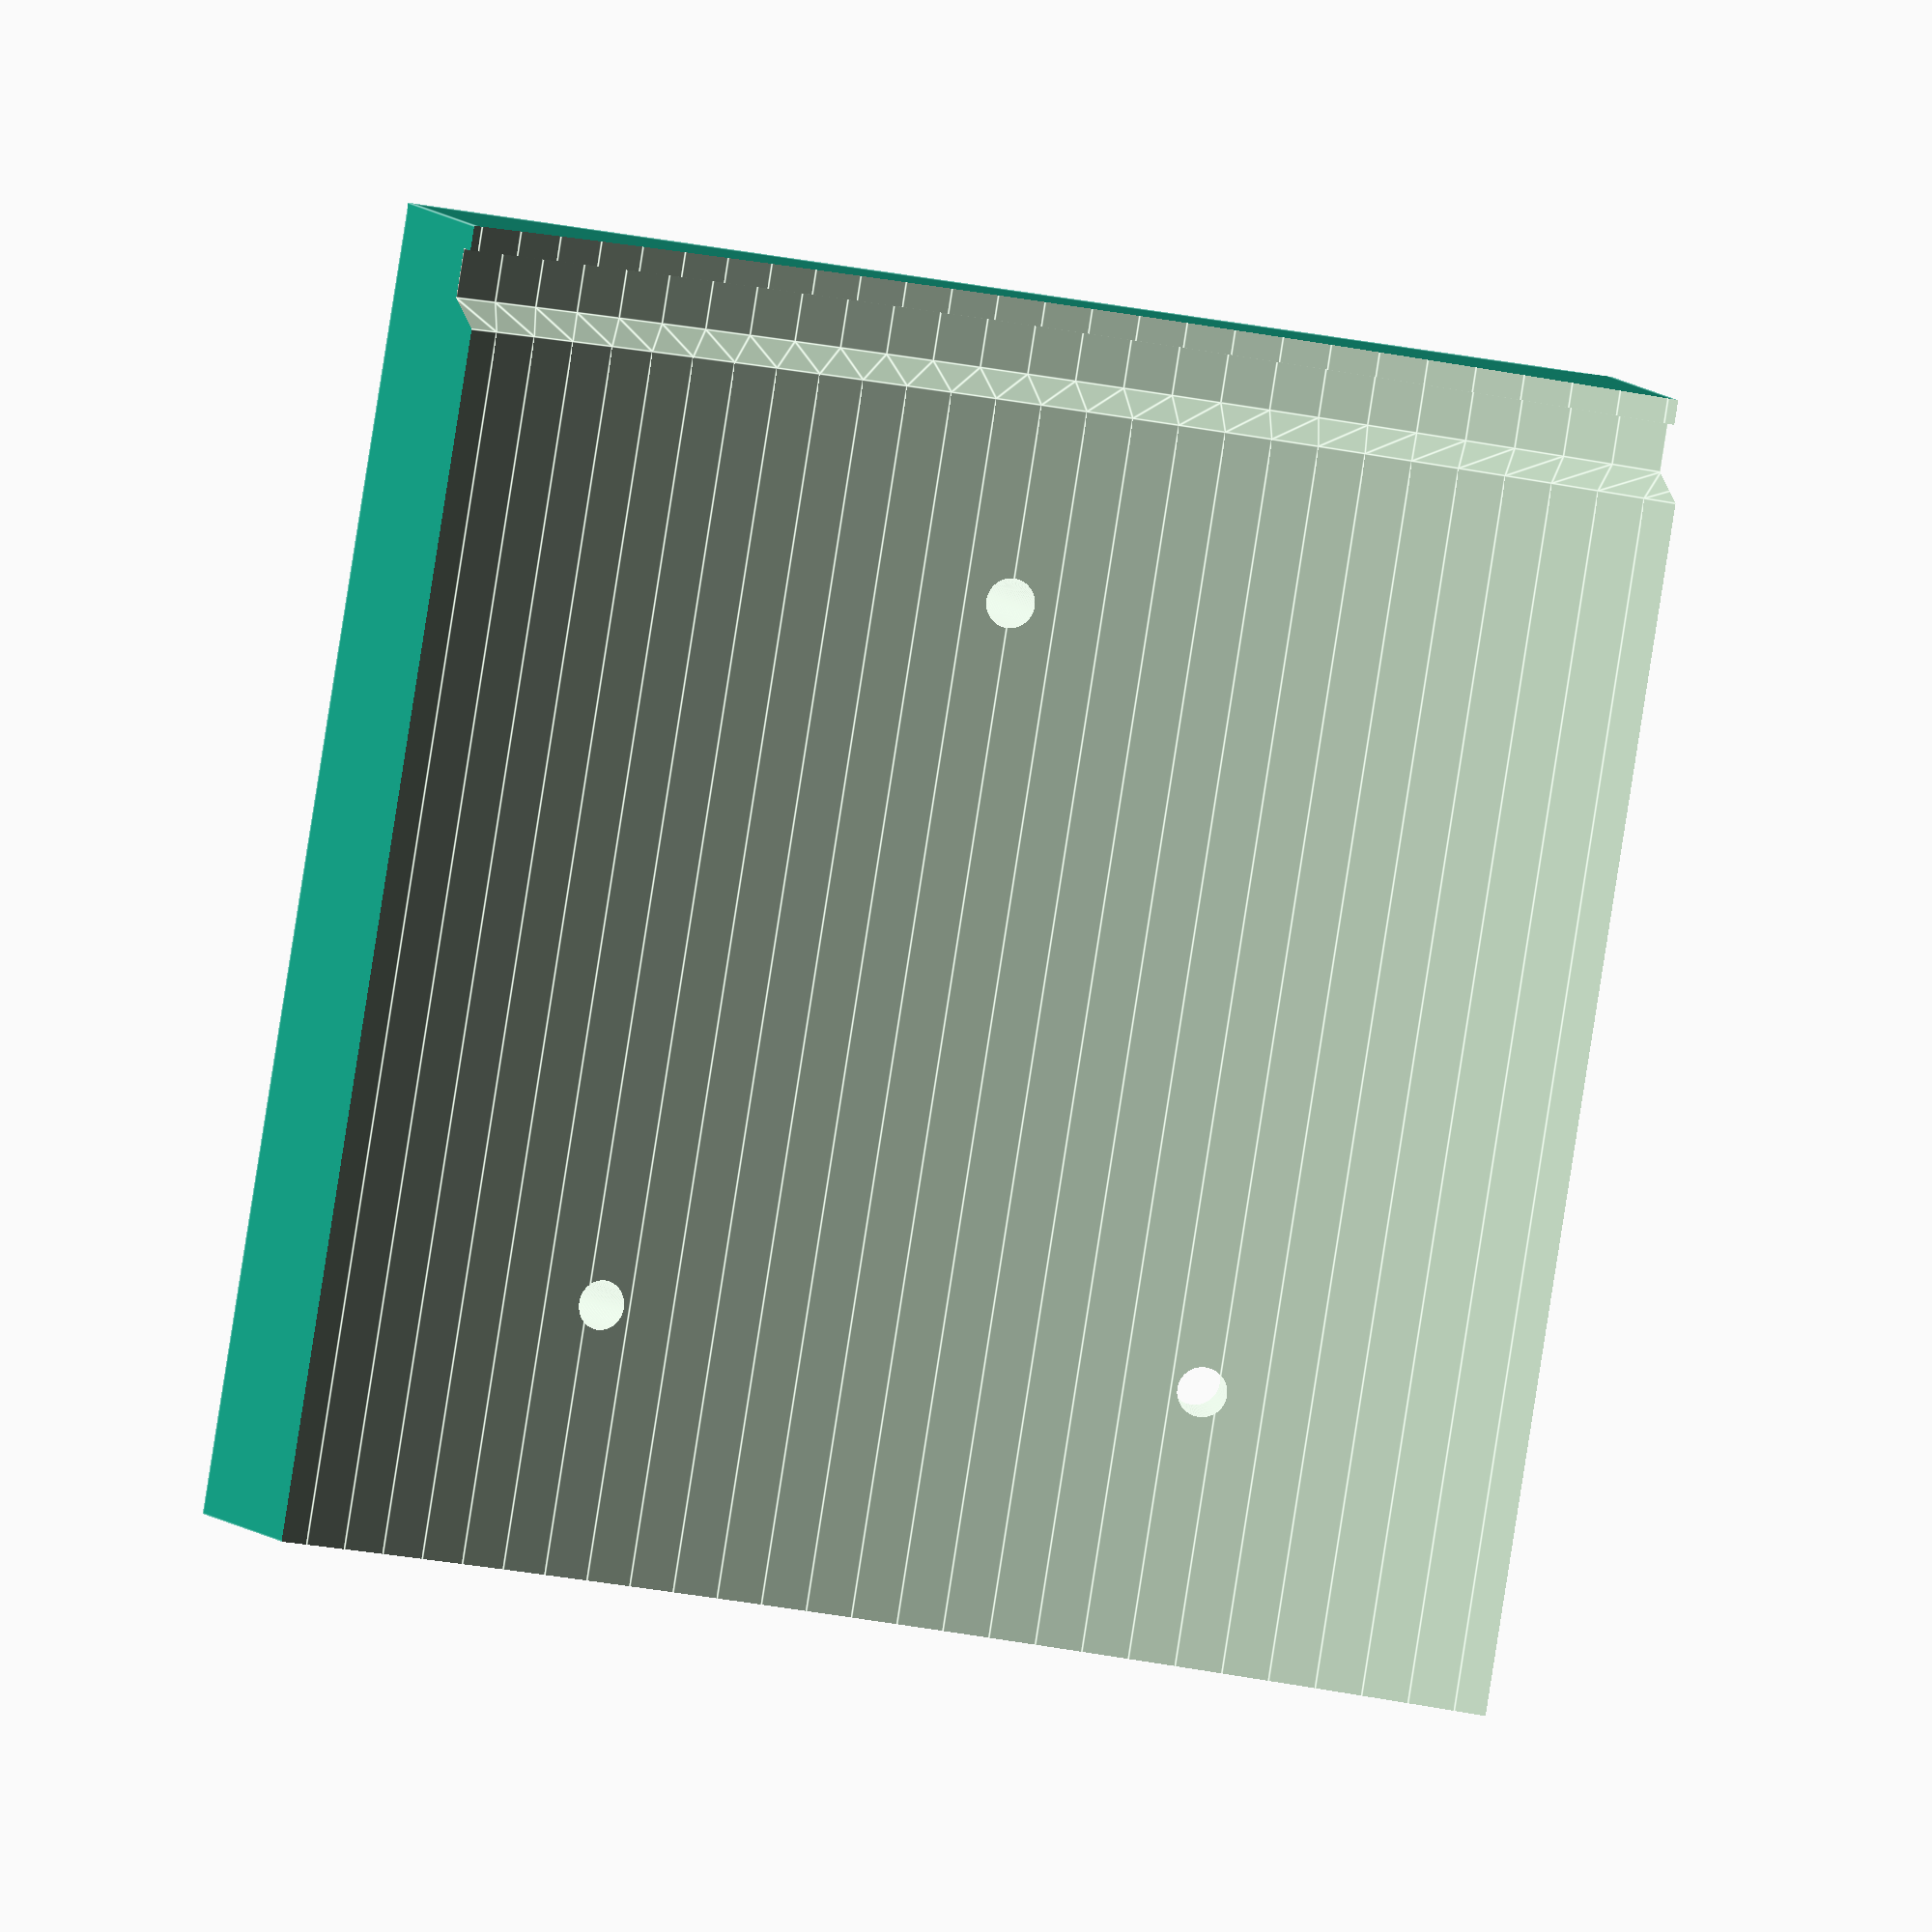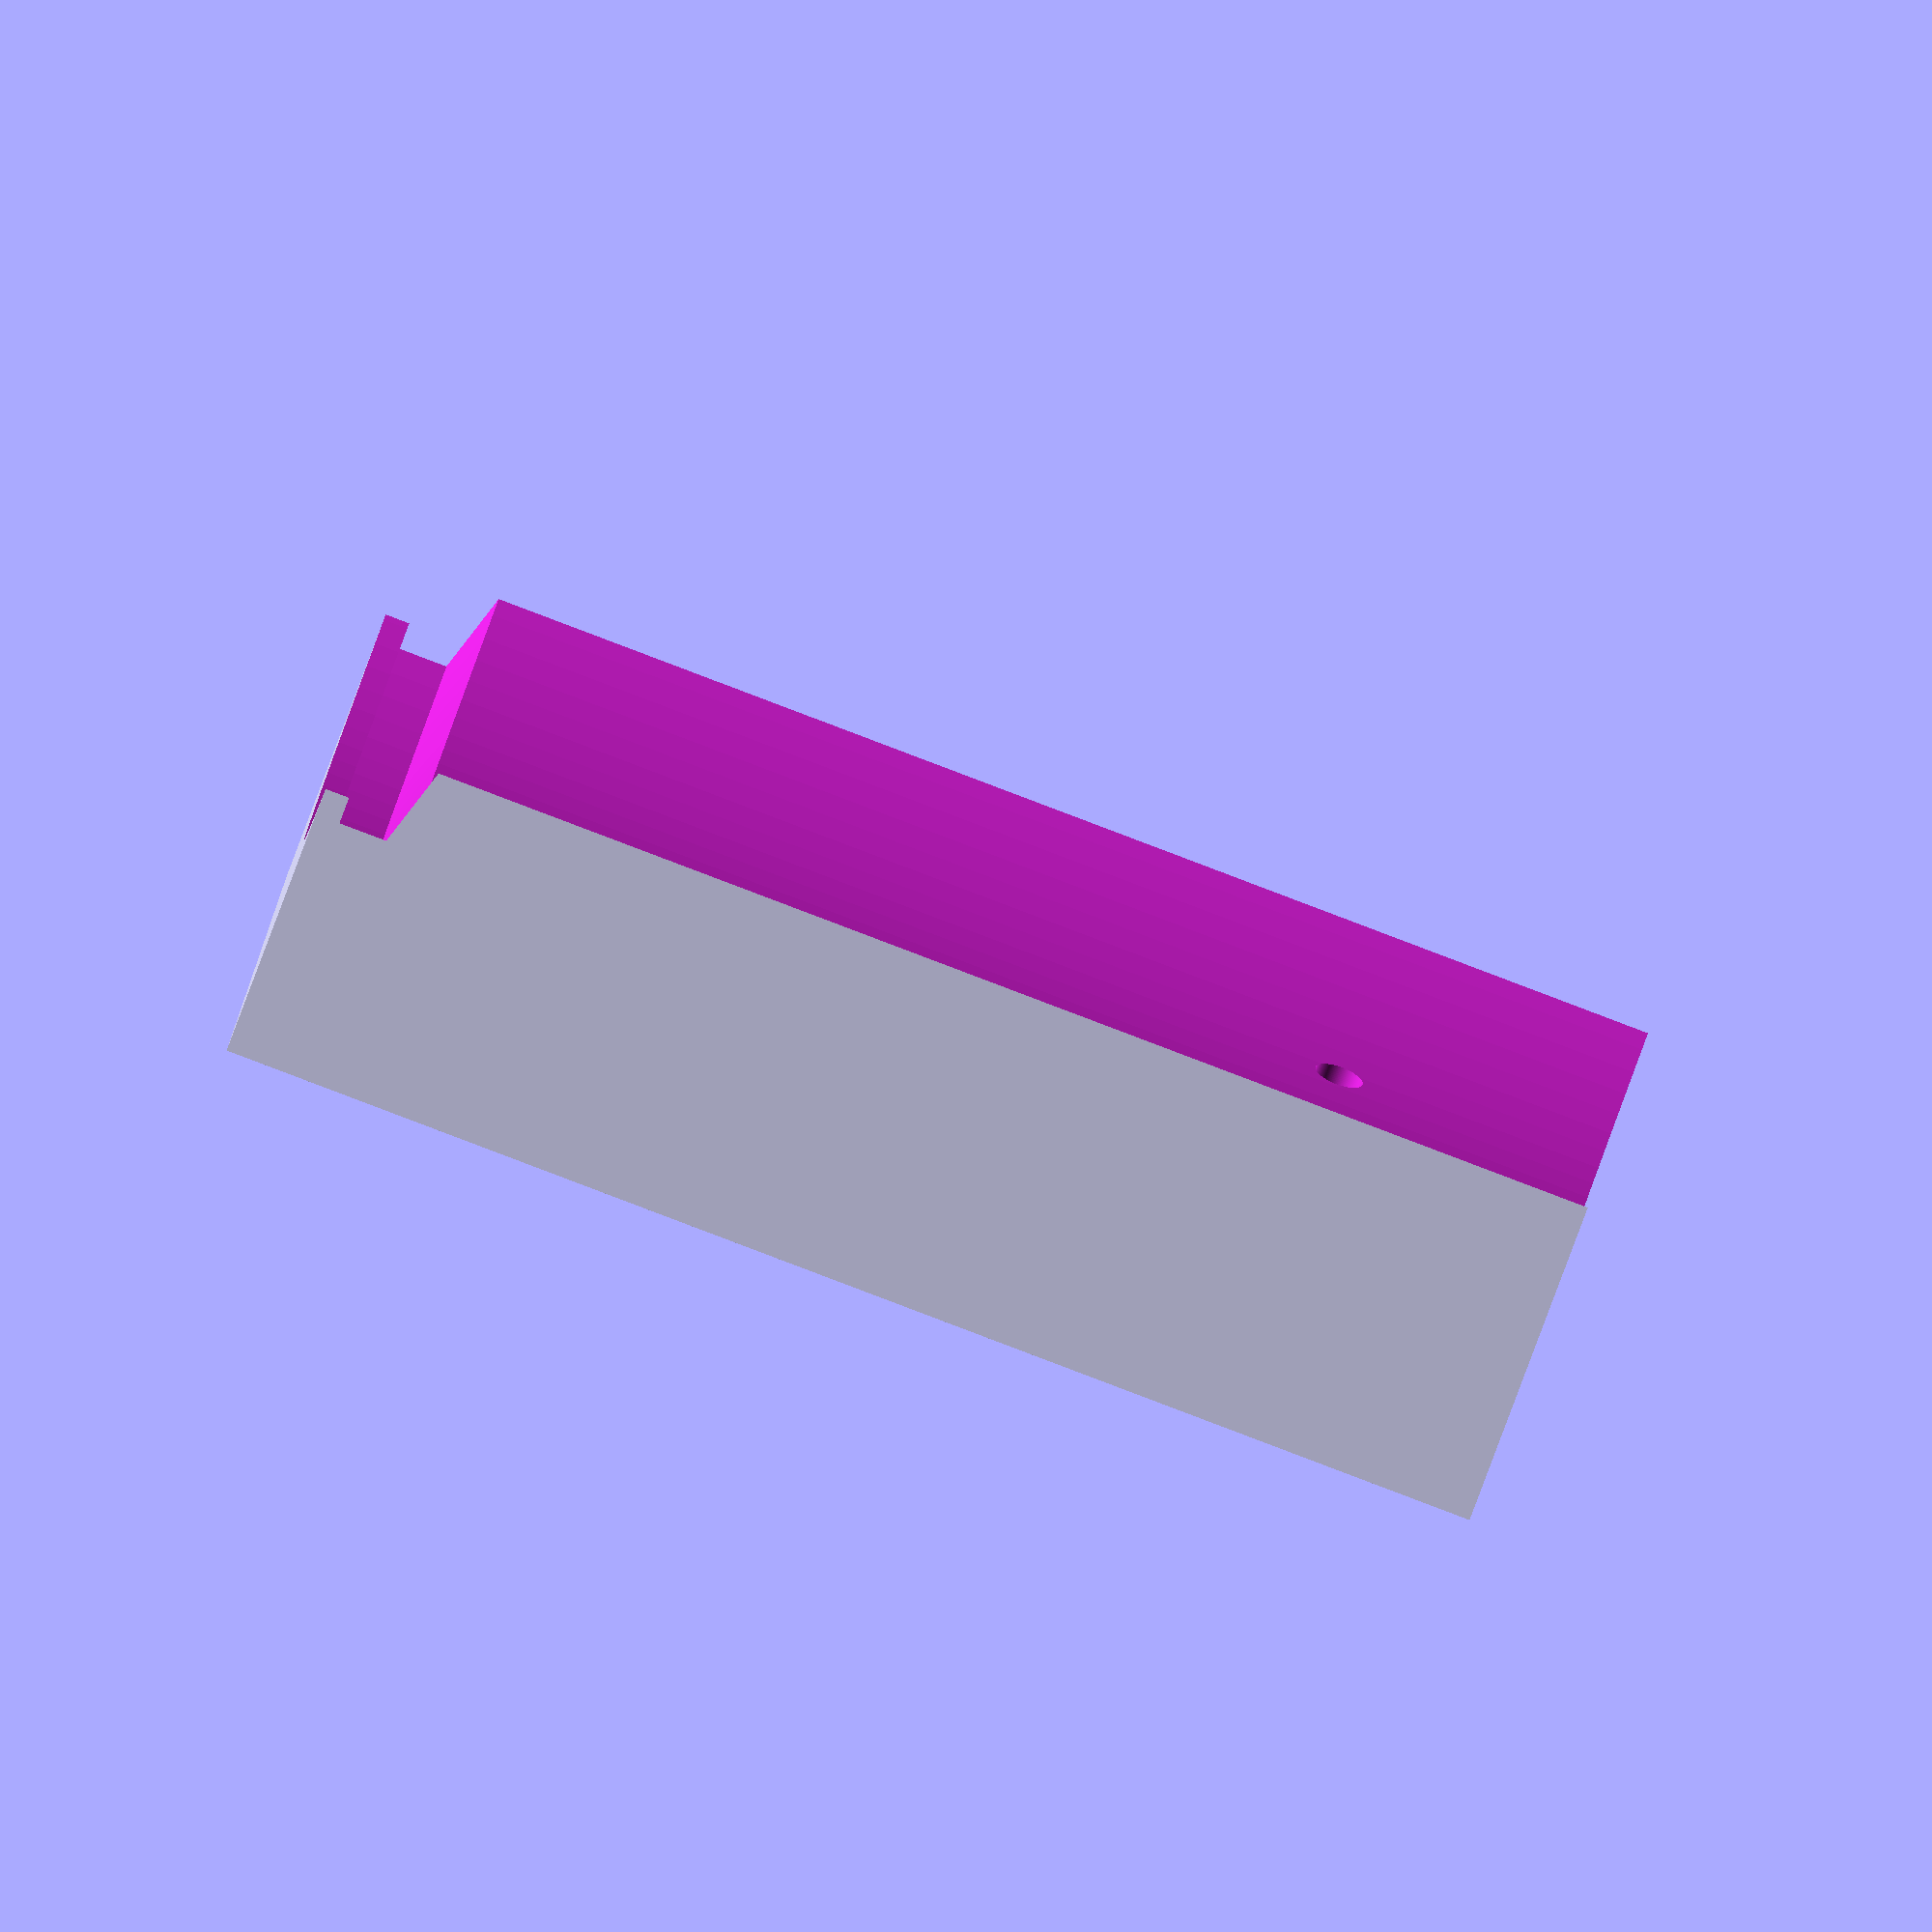
<openscad>
e=.01;
d_screw = 2;
spread_angle = 12;
w_plate = 50;
off=10;
canister1 = [2,126,1,w_plate,120];
canister2 = [0,120,5,w_plate,119];
$fn=200;


module negative(can) {
    l1=can[0]; d1=can[1]; s=can[2]; l2=can[3]; d2=can[4];
    d0 = d1 - 2;
    union(){
        translate([0,0,(-l2+e)/2]) cylinder(h=l2, d1=d0, d2=d0, center=true);
        cylinder(h=l1, d1=d1, d2=d1, center=true);
        translate([0,0,(l1+s-e)/2]) cylinder(h=s, d1=d1, d2=d2, center=true);
        translate([0,0,s+(l1+l2-2*e)/2]) cylinder(h=l2, d1=d2, d2=d2, center=true);
    }
}

module screw_hole(can){
    l1=can[0]; d1=can[1]; s=can[2]; l2=can[3]; d2=can[4];
    rotate([0,90,0]) cylinder(h=max(d1,d2)*2.5,d1=d_screw,d2=d_screw,center=true);
}

module hanger(can){
    l1=can[0]; d1=can[1]; s=can[2]; l2=can[3]; d2=can[4];
    sum=l1+s+l2-3*e;
    difference(){
        translate([d1/2-5,0, sum/2-2])
        cube([20,w_plate,sum],center=true);
        negative(can);
        translate([0,0,off]) screw_hole(can);
        rotate([0,0,spread_angle]) translate([0,0,w_plate-off]) screw_hole(can);
        rotate([0,0,-spread_angle]) translate([0,0,w_plate-off]) screw_hole(can);
    }
}

hanger(canister1);
// hanger(canister2);
</openscad>
<views>
elev=267.3 azim=103.7 roll=8.9 proj=o view=edges
elev=89.3 azim=352.2 roll=249.3 proj=o view=wireframe
</views>
